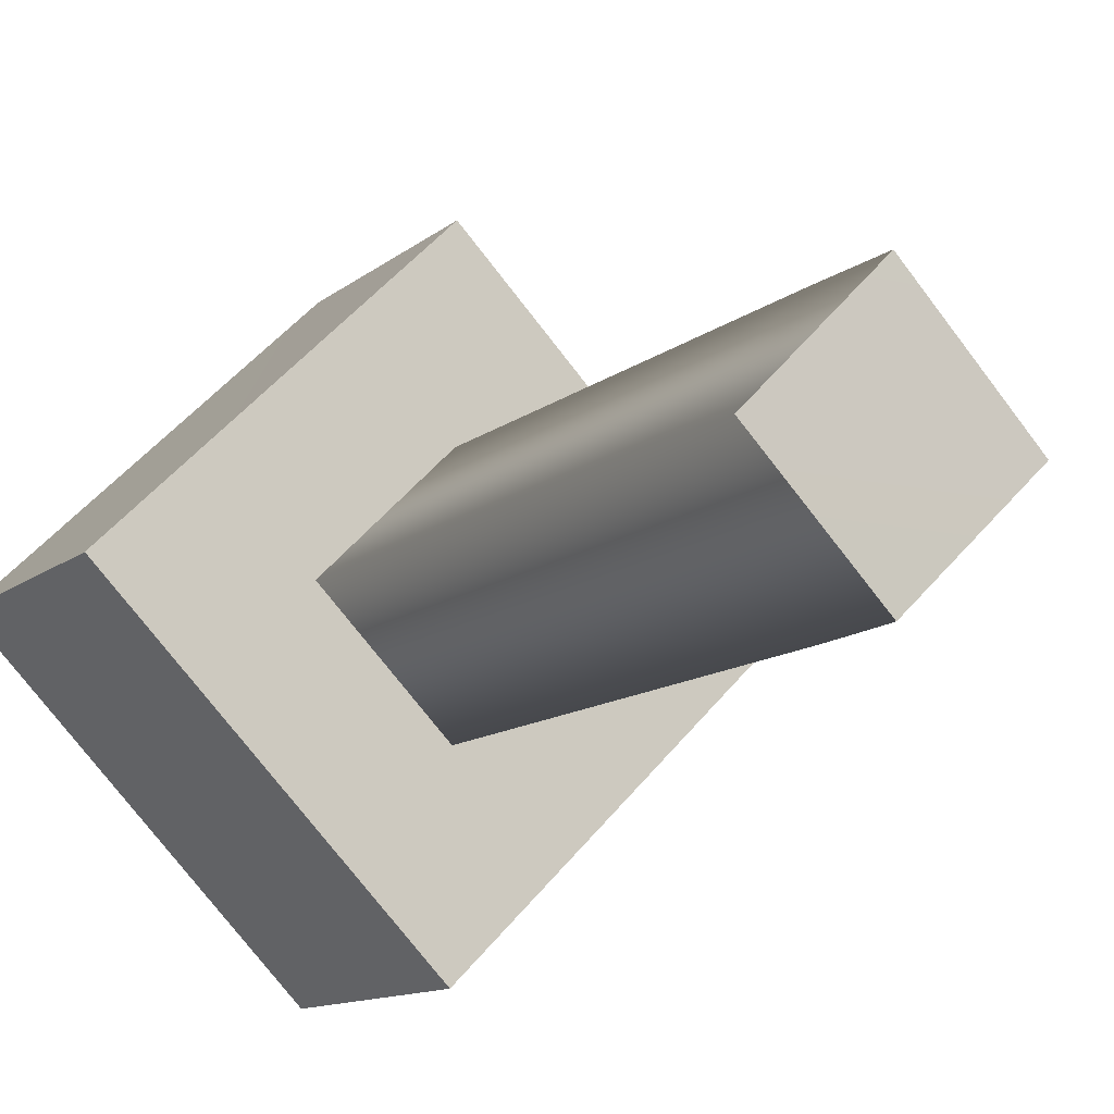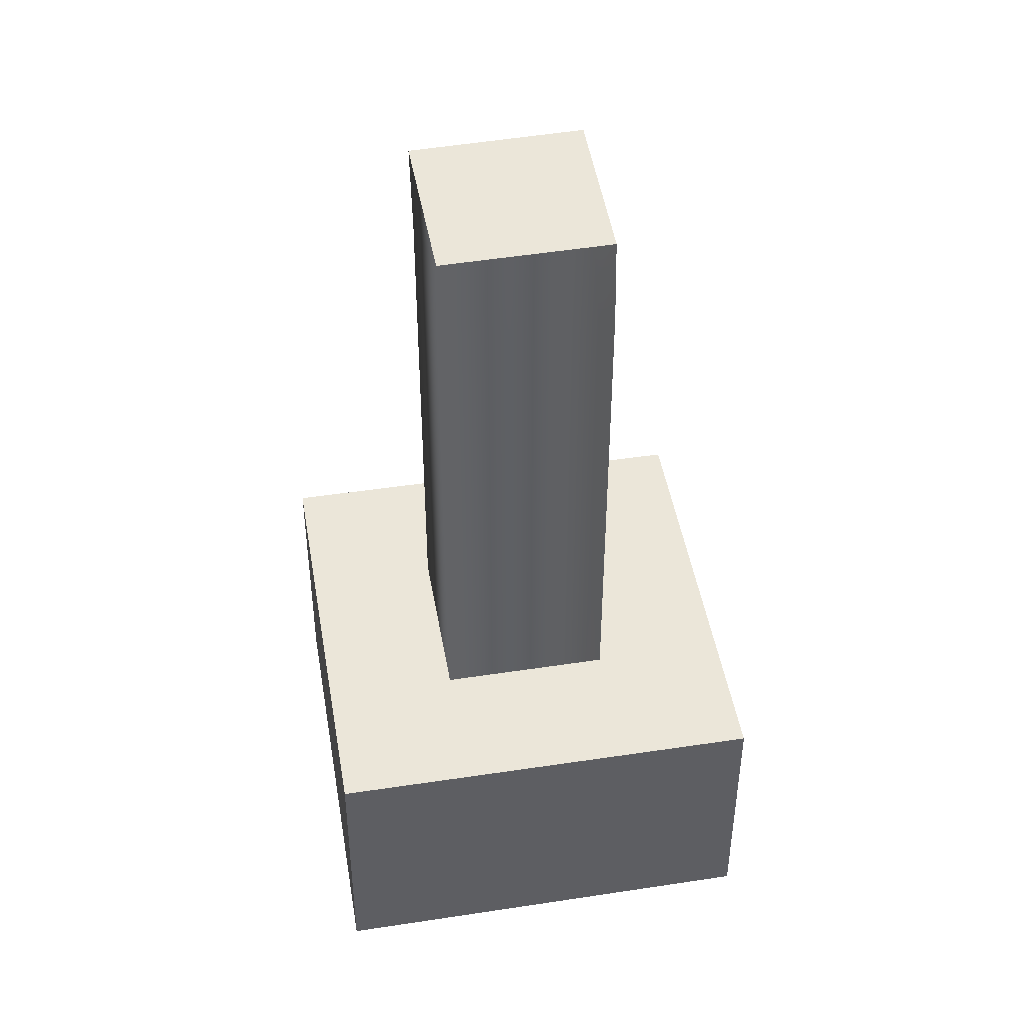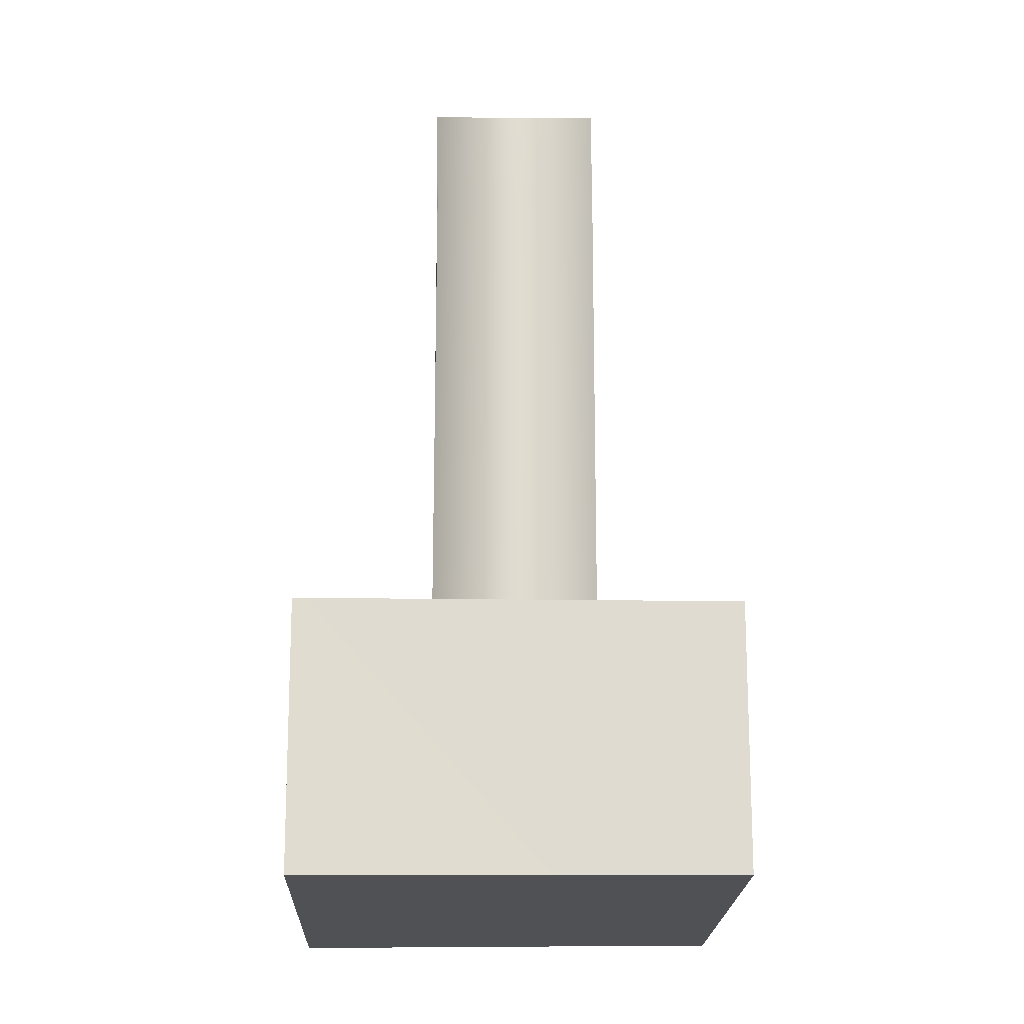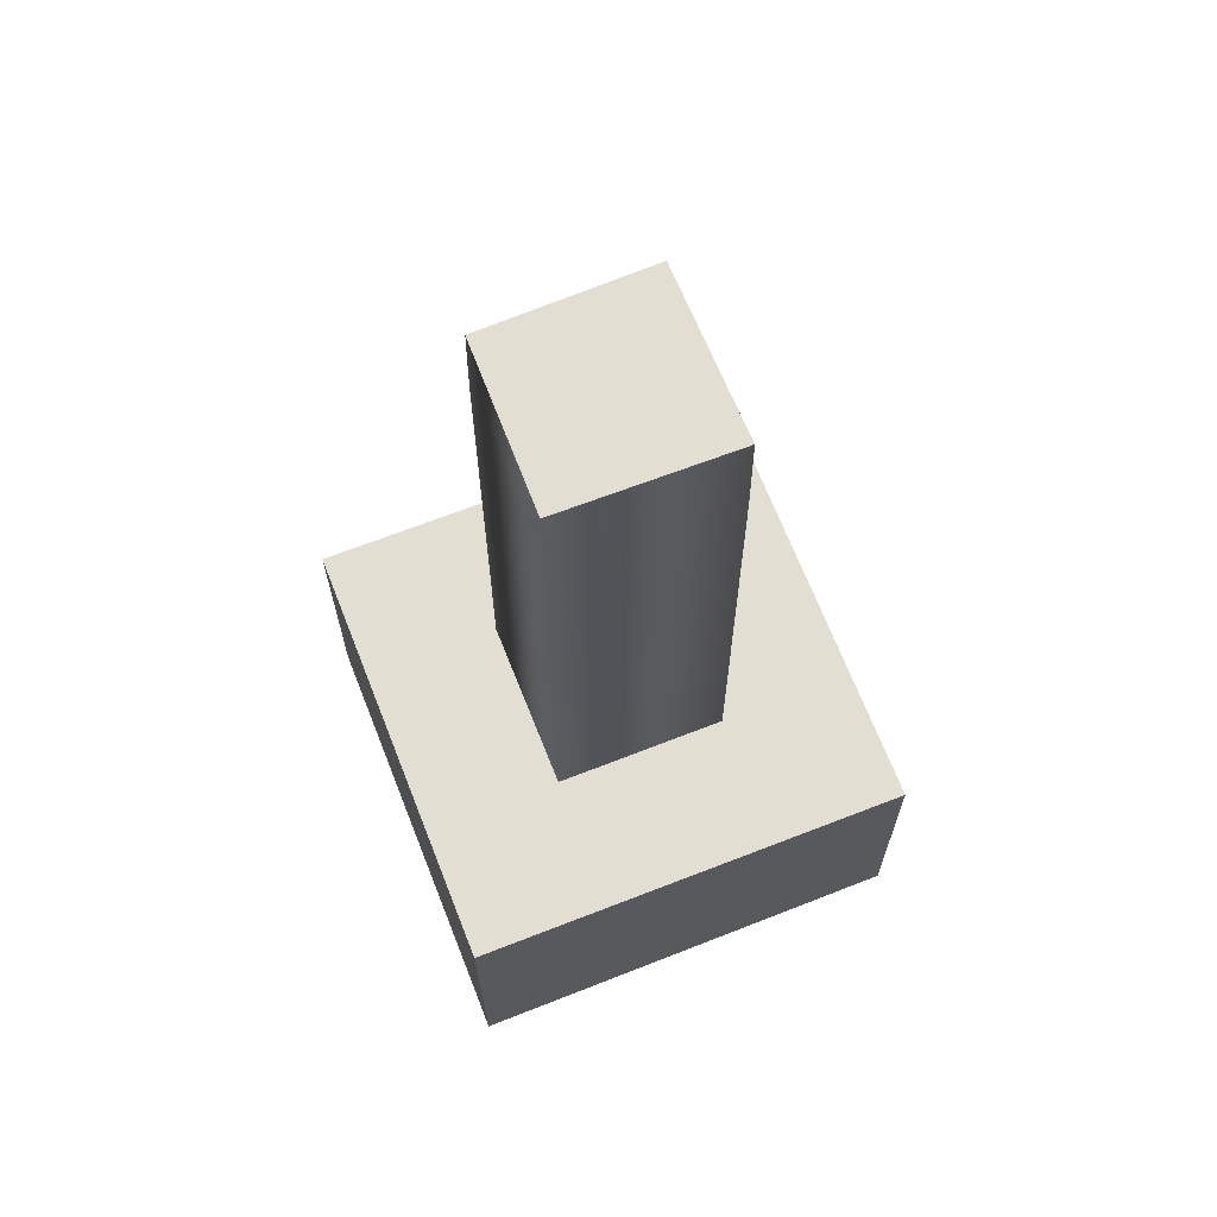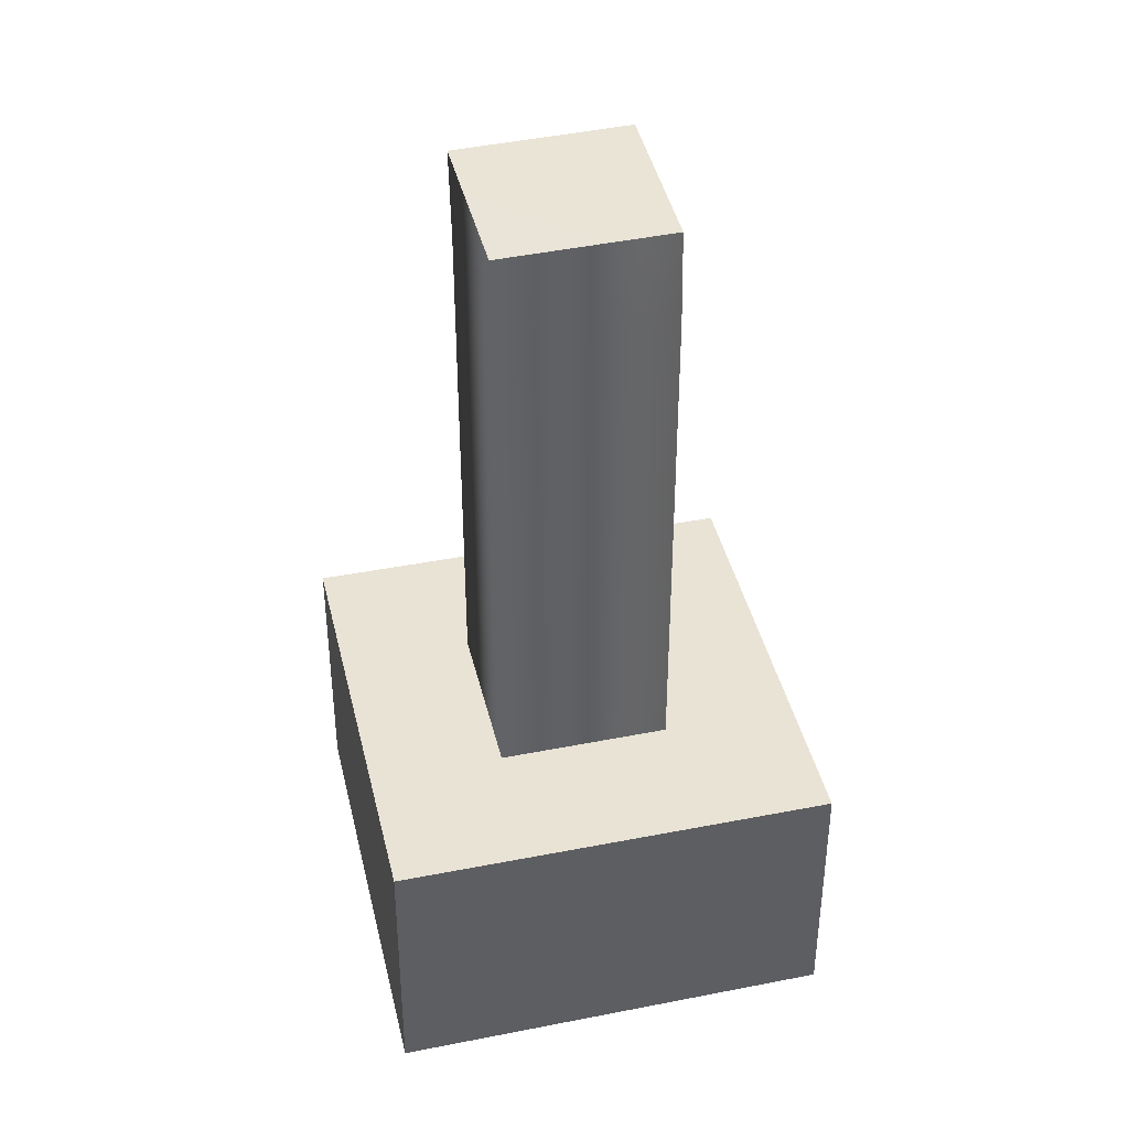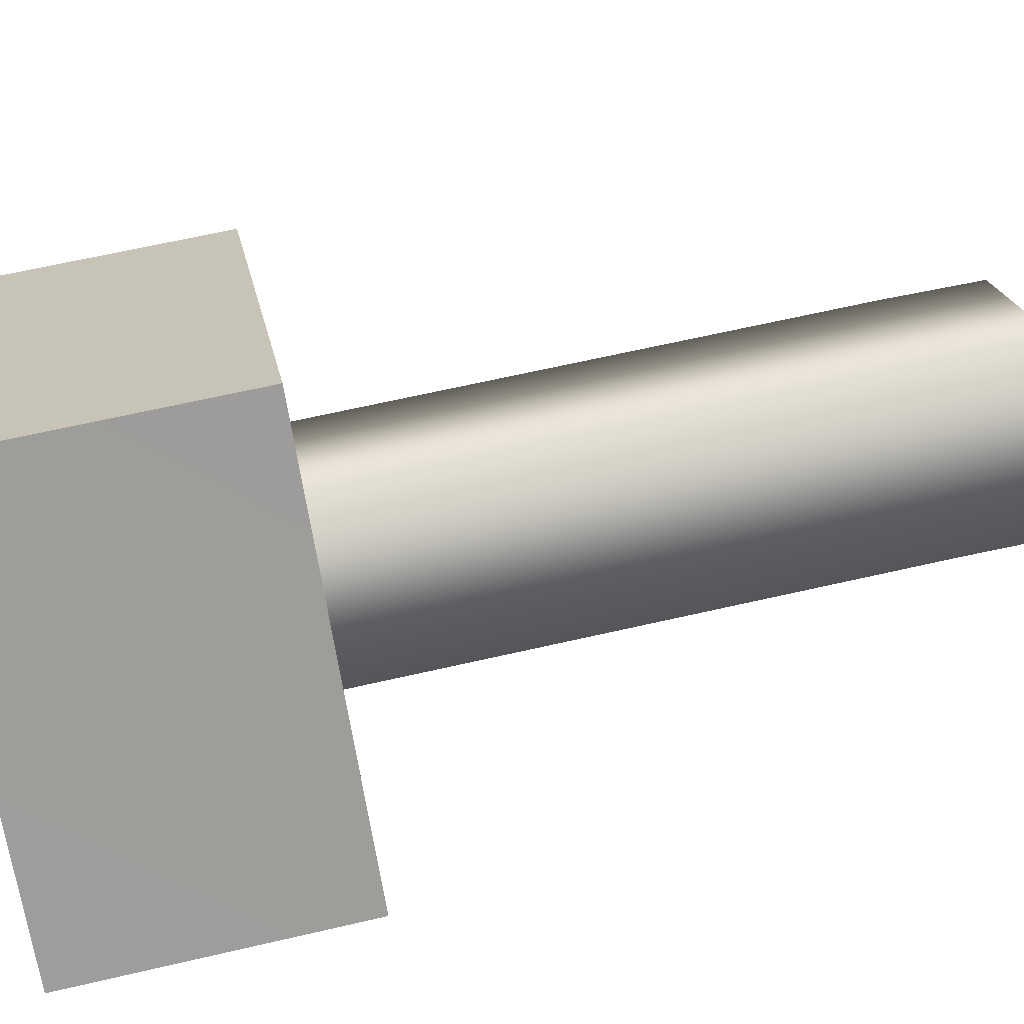
<metadata>
{"format":"obj","ext":"obj","renderer":"f3d","projection":"perspective","resolution":1024,"background":"white","views":[{"elev":-11.8,"azim":150.8,"up":"+Z"},{"elev":46.9,"azim":-144.9,"up":"+Y"},{"elev":-19.6,"azim":-47.1,"up":"+Y"},{"elev":67.5,"azim":-66.6,"up":"+Y"},{"elev":42.0,"azim":-148.4,"up":"+Y"},{"elev":66.1,"azim":77.0,"up":"+Z"}]}
</metadata>
<code>
v -0.1744 -0.06443 0.001981
v 0.001061 -0.06417 0.1792
v -0.1747 -0.8119 0.001682
v 0.1772 -0.06455 0.002128
v 0.000767 -0.8115 0.1778
v 0.001679 -0.05651 -0.1754
v 0.1769 -0.812 0.002292
v 0.001377 -0.8125 -0.1738
v 0.1772 0.07483 -0.001919
v -0.1744 0.07481 -0.003088
v 0.001676 0.0694 -0.174
v 0.001055 0.07667 0.178
v 0.4548 -1.201 0.005805
v -0.000643 -1.201 0.4535
v 0.454 -0.812 0.006435
v 0.001628 -0.8132 -0.4509
v 0.00399 -1.208 -0.4509
v -0.4514 -1.205 0.001664
v -0.4518 -0.8117 -0.001242
v 0.000516 -0.8105 0.4549
f 18 17 14
f 14 17 13
f 15 14 13
f 19 17 18
f 20 19 14
f 16 15 17
f 19 18 14
f 15 13 17
f 20 14 15
f 16 17 19
f 16 19 15
f 15 19 20
f 1 3 2
f 2 5 4
f 4 7 6
f 6 8 1
f 2 3 5
f 4 5 7
f 6 7 8
f 1 8 3
f 10 1 12
f 12 2 9
f 9 4 11
f 11 6 10
f 2 12 1
f 4 9 2
f 6 11 4
f 1 10 6
f 9 10 12
f 11 10 9

</code>
